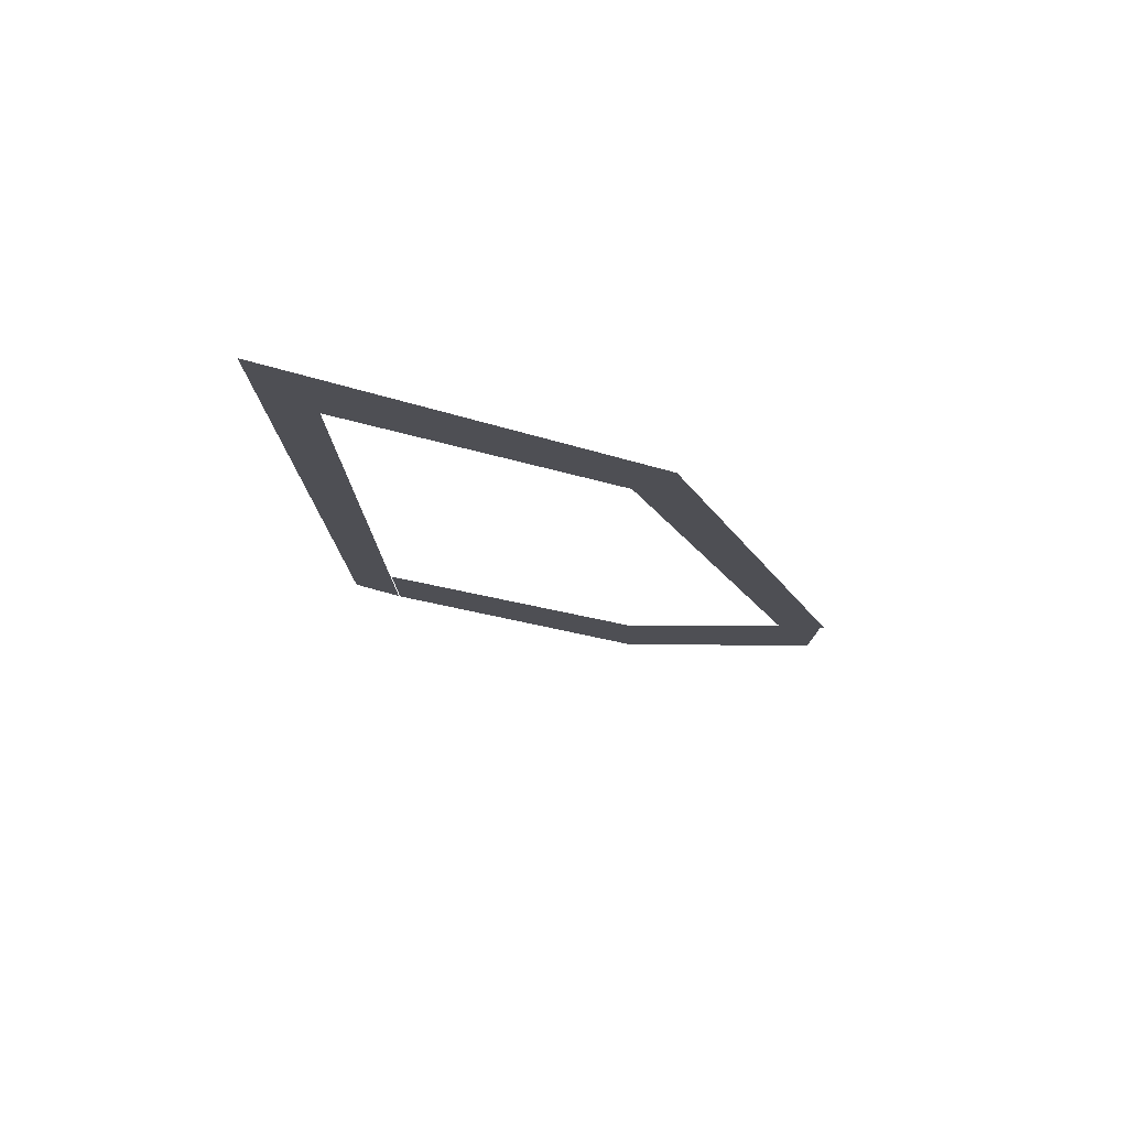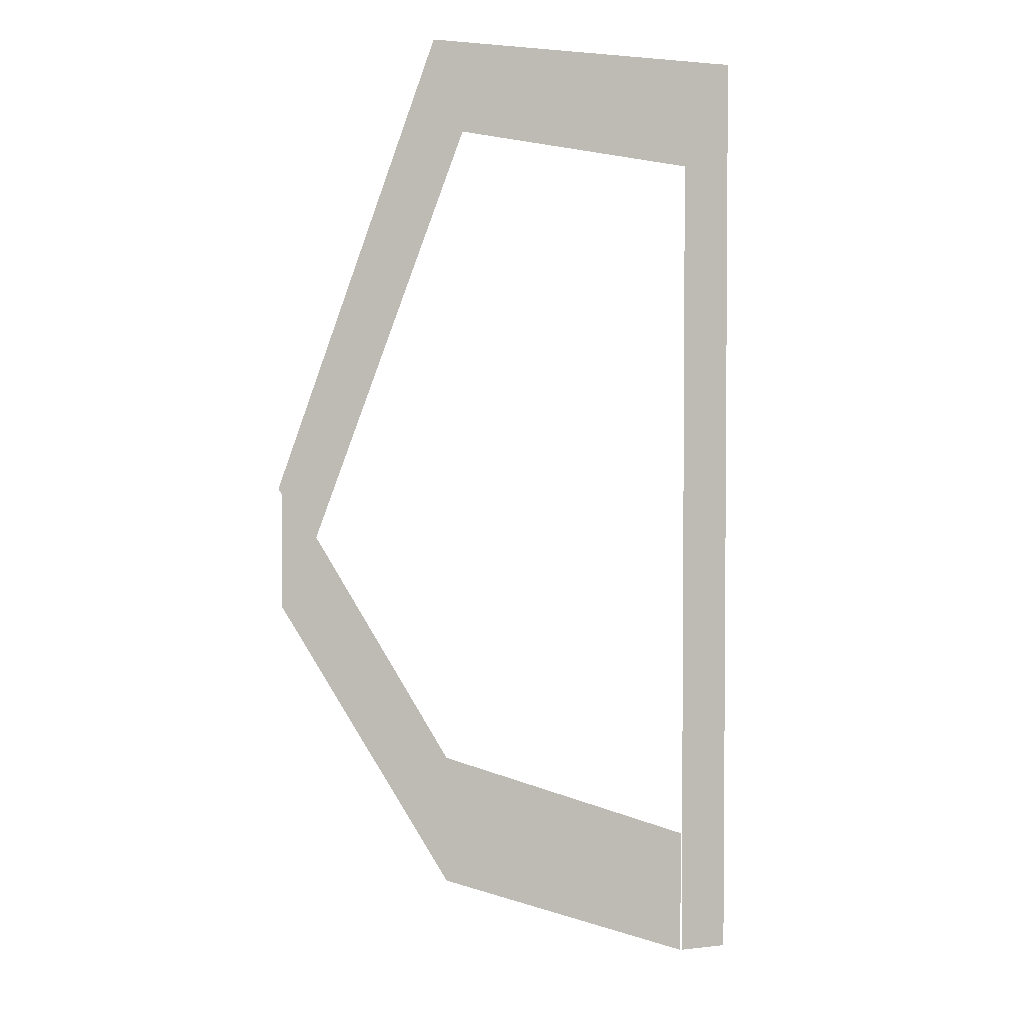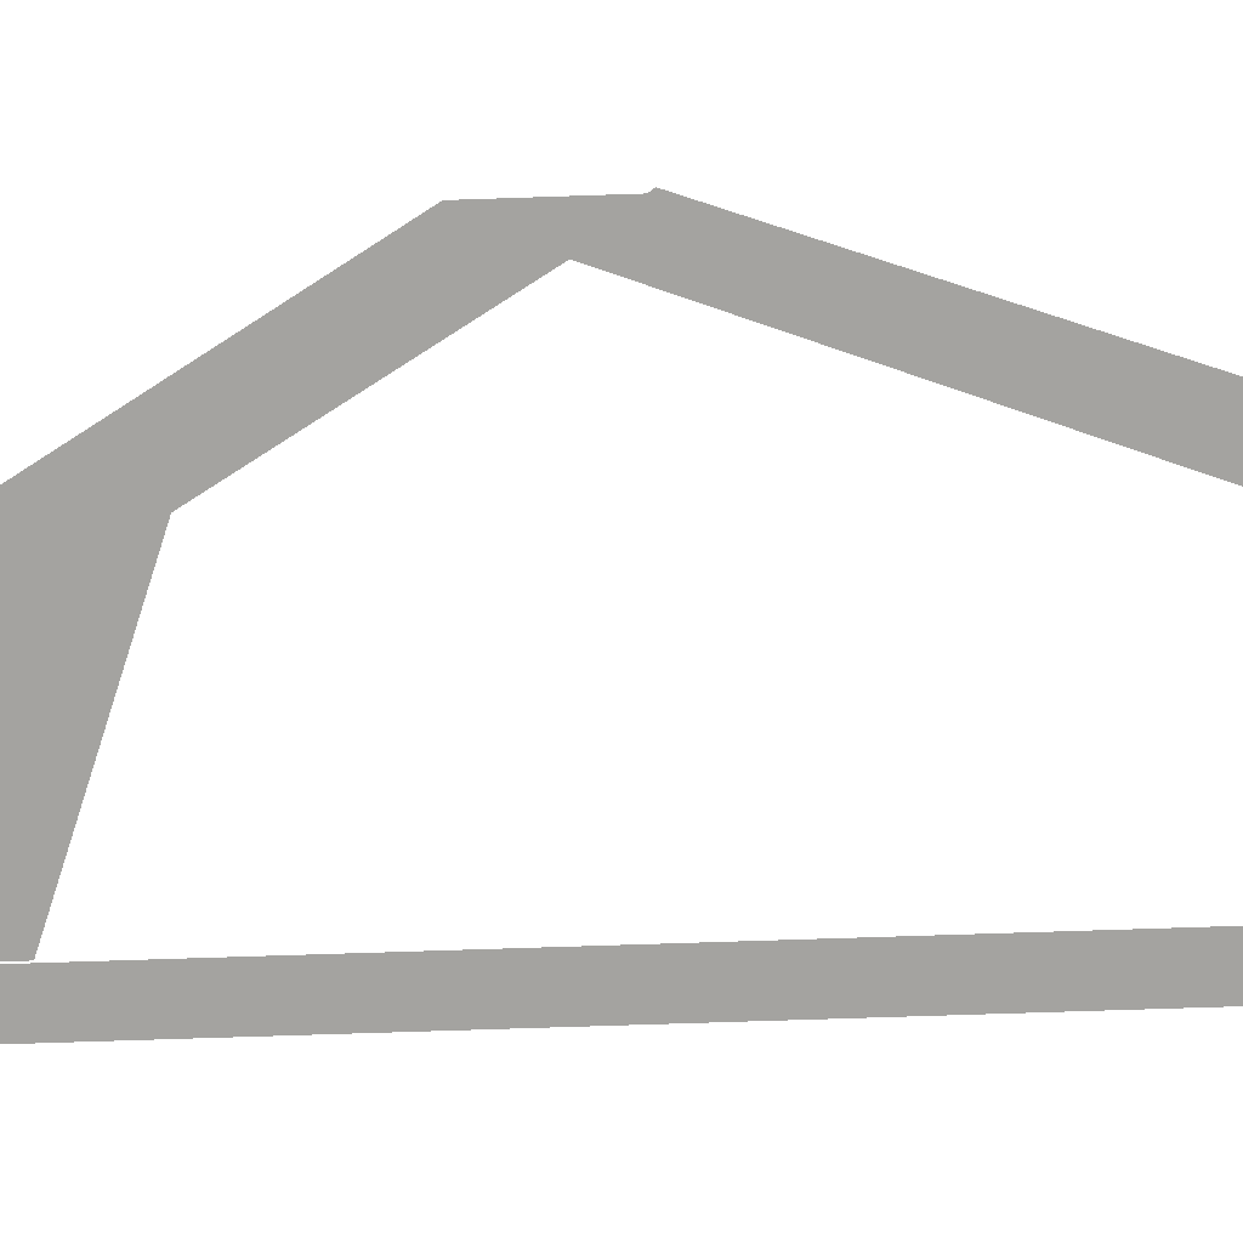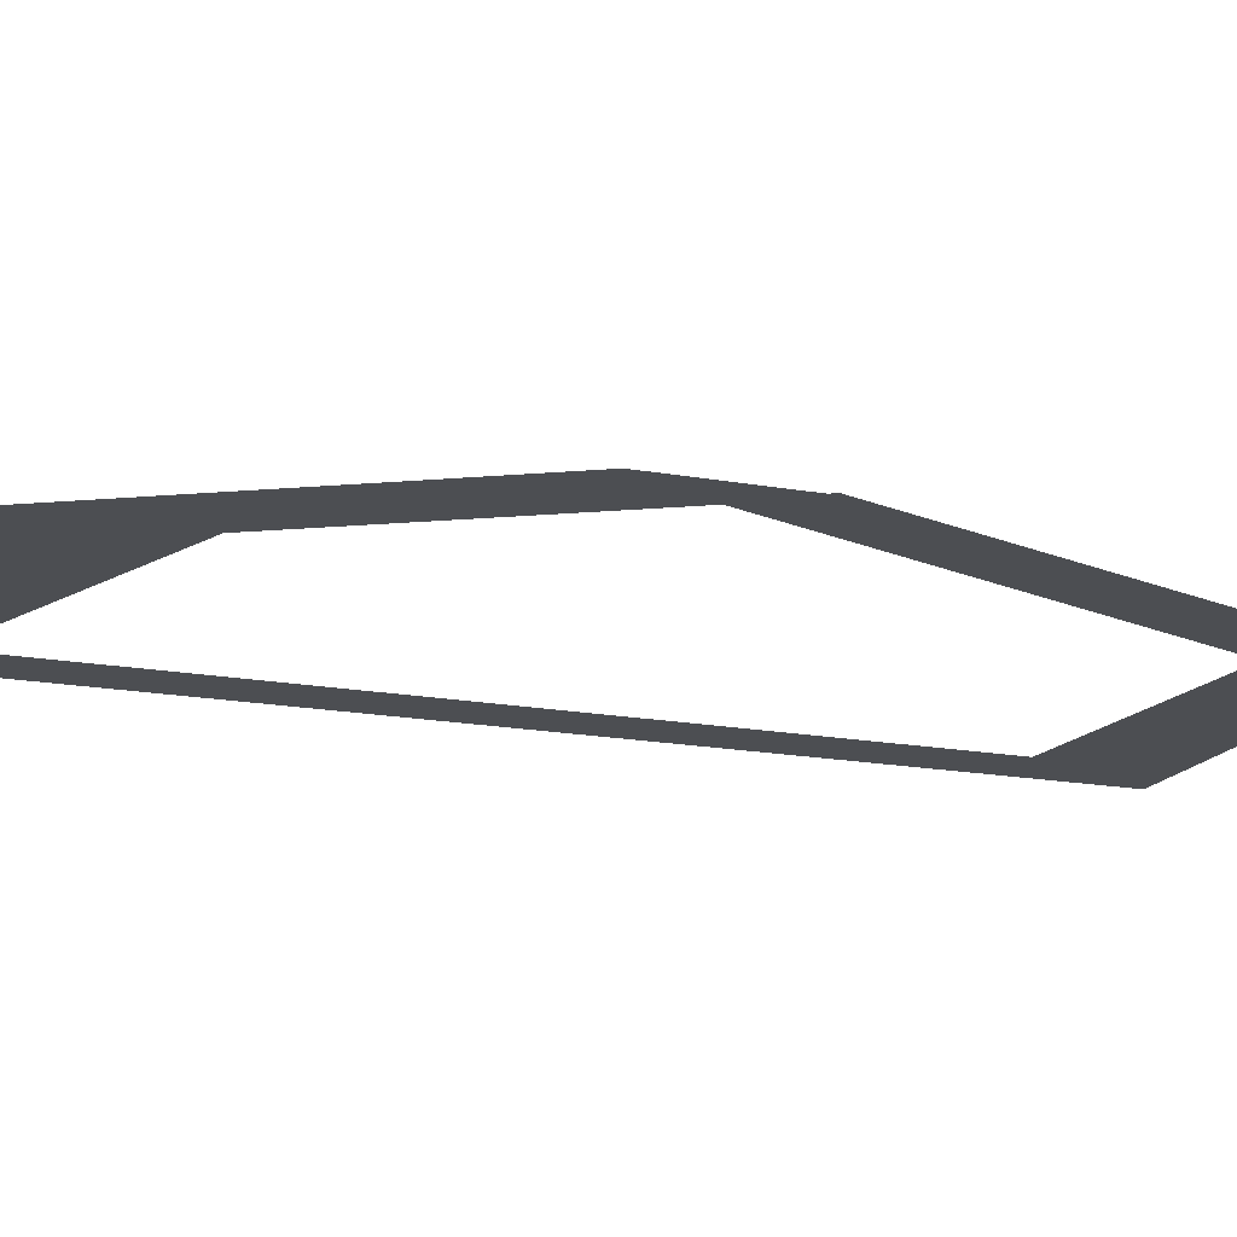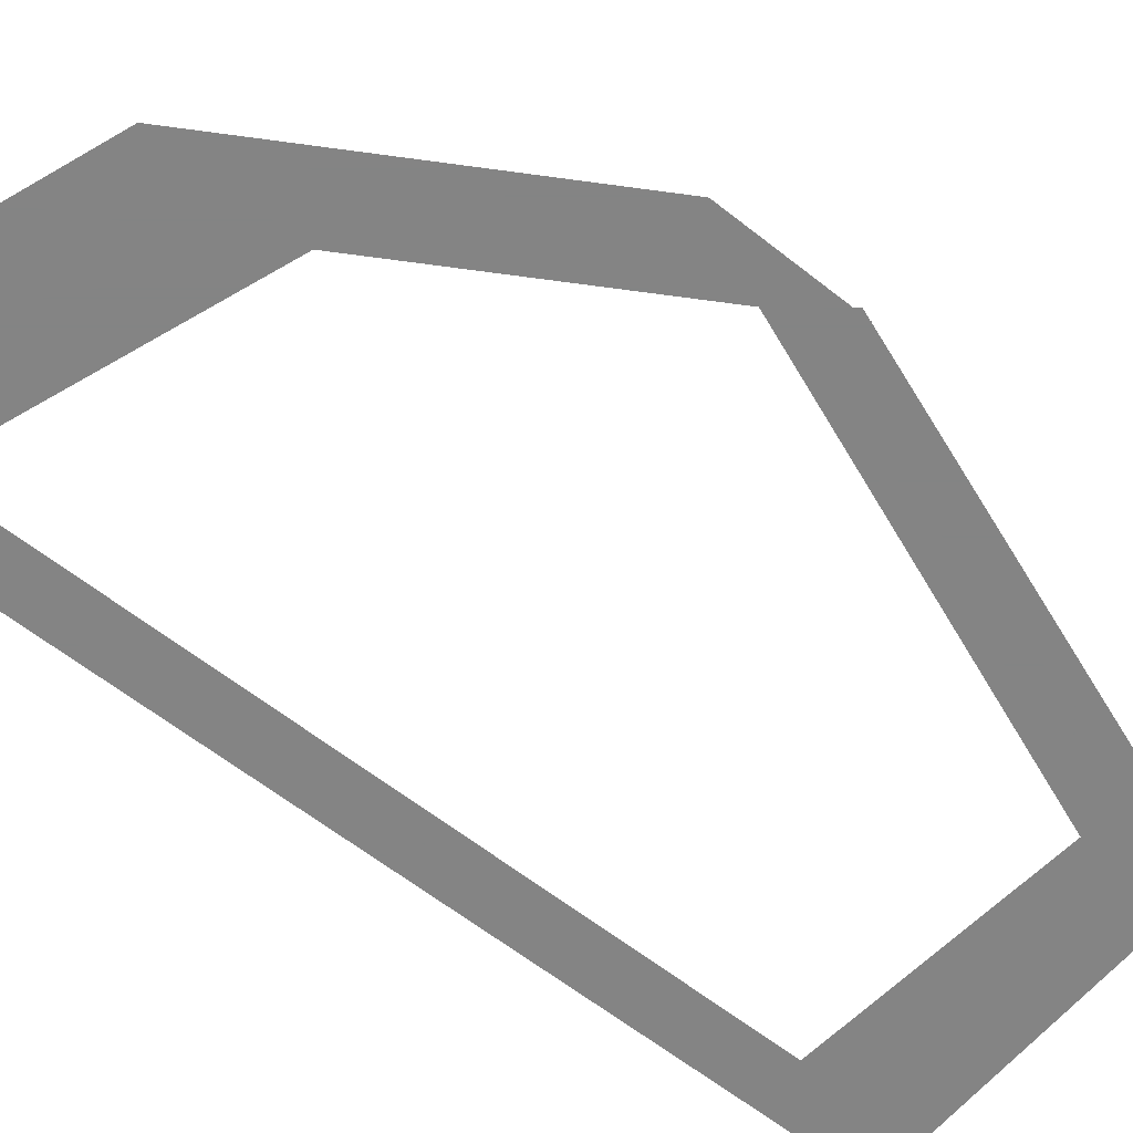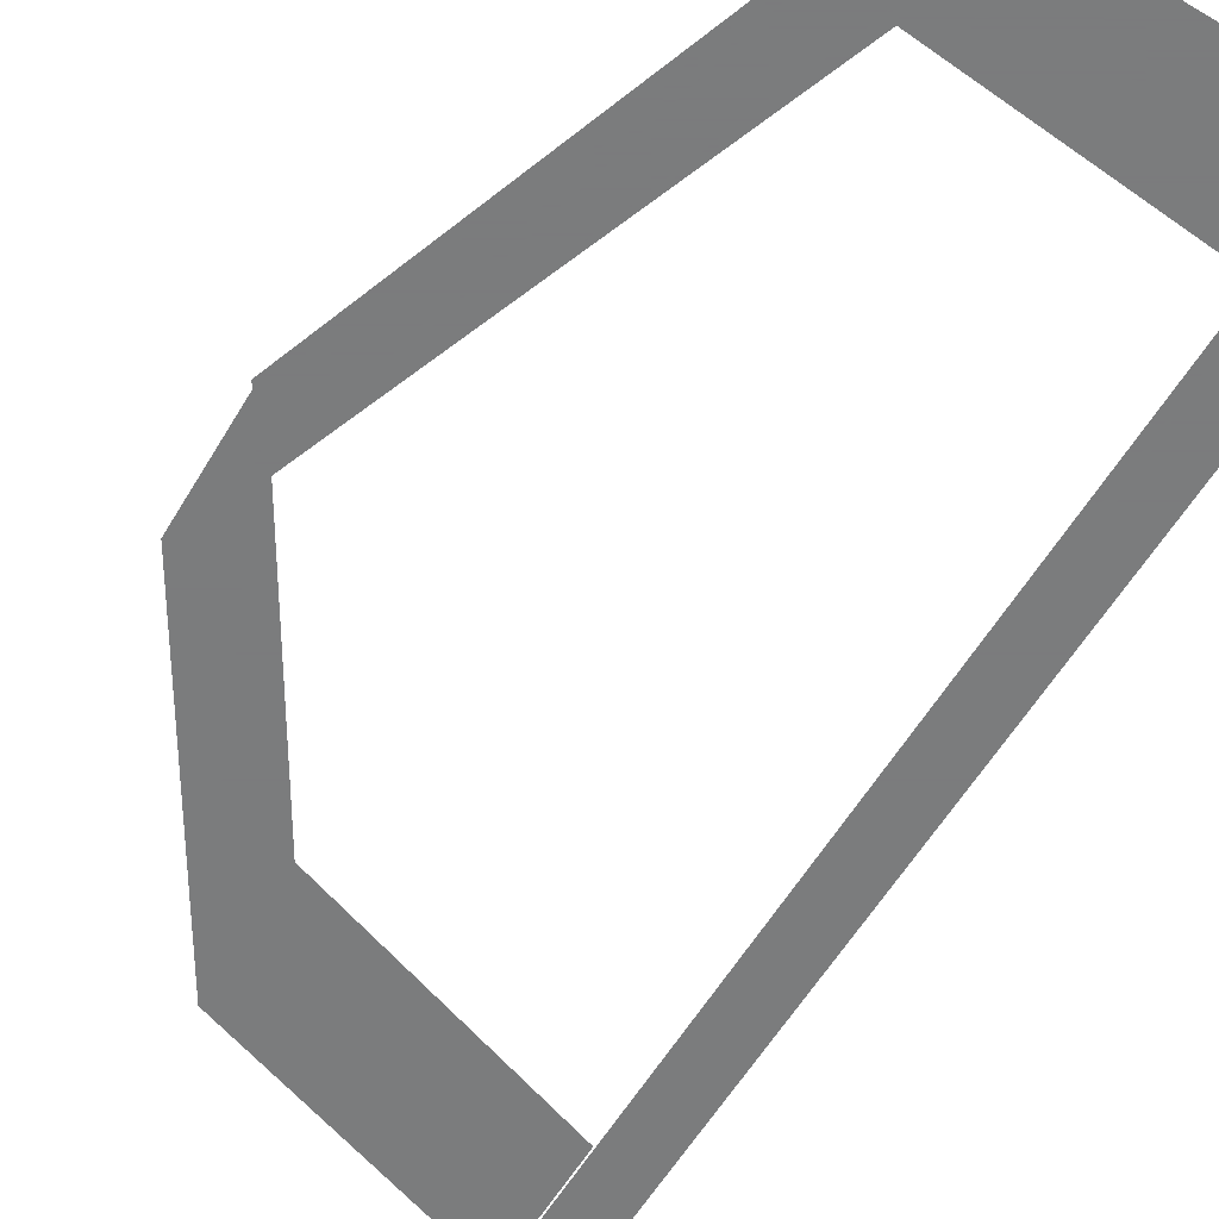
<metadata>
{"format":"obj","ext":"obj","renderer":"f3d","projection":"perspective","resolution":1024,"background":"white","views":[{"elev":79.4,"azim":15.2,"up":"+Y"},{"elev":2.8,"azim":158.2,"up":"+Y"},{"elev":-72.9,"azim":91.9,"up":"+Z"},{"elev":-16.8,"azim":69.3,"up":"+Z"},{"elev":-61.3,"azim":51.1,"up":"+Z"},{"elev":-58.6,"azim":149.3,"up":"+Z"}]}
</metadata>
<code>
o Plane.002
v -1.436 -2.112 0
v -1.19 -2.112 0
v -1.436 2.491 -0
v -1.19 2.491 -0
f 1 2 4 3
o Plane
v -1.182 -2.112 0
v 0.952 -0.2367 0
v -1.182 -1.496 -0
v 0.9521 0.3794 -0
v 0.1167 -1.633 0
v 0.1167 -1.017 -0
f 9 6 8 10
f 5 9 10 7
o Plane.001
v 0.7914 0.07028 0
v -1.326 1.946 -0
v 0.9684 0.3303 0
v -1.326 2.492 -0
v 0.02759 2.074 -0
v 0.1769 2.511 0
f 15 12 14 16
f 11 15 16 13

</code>
